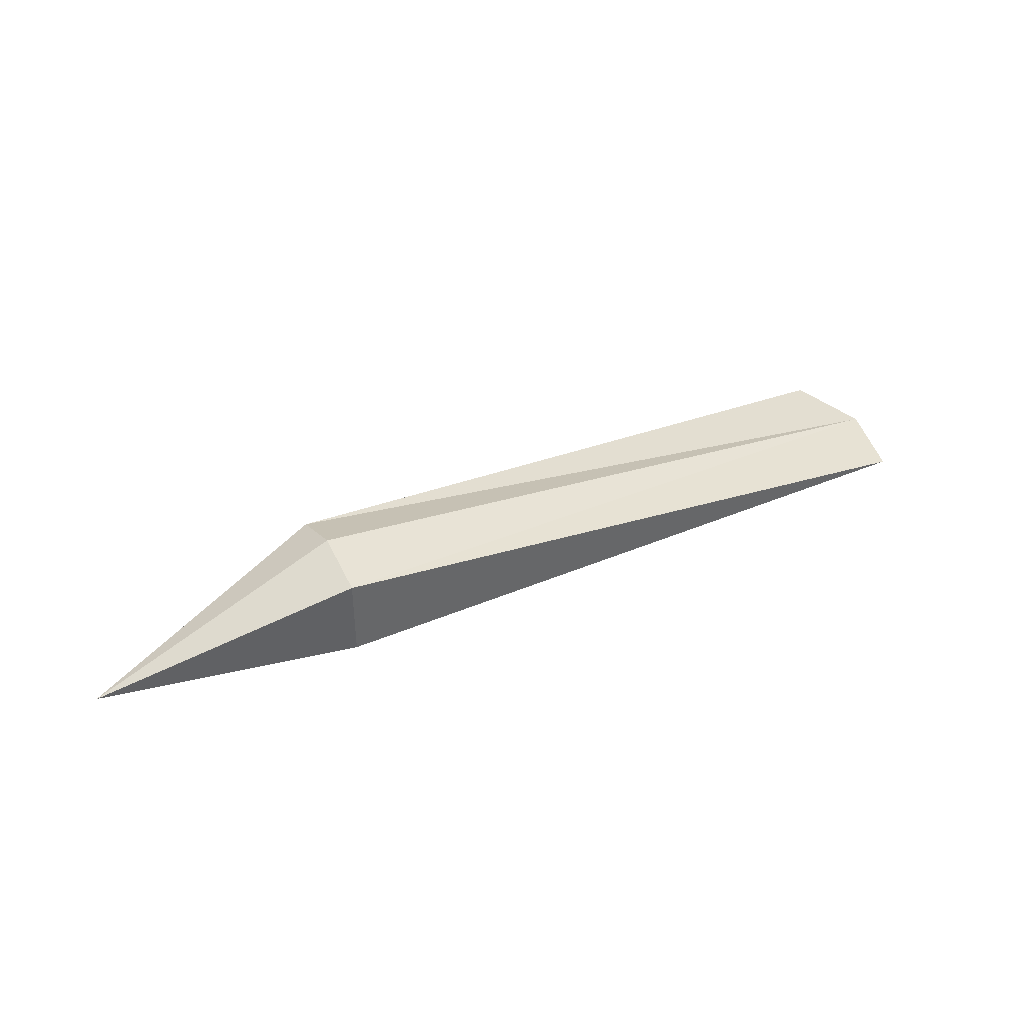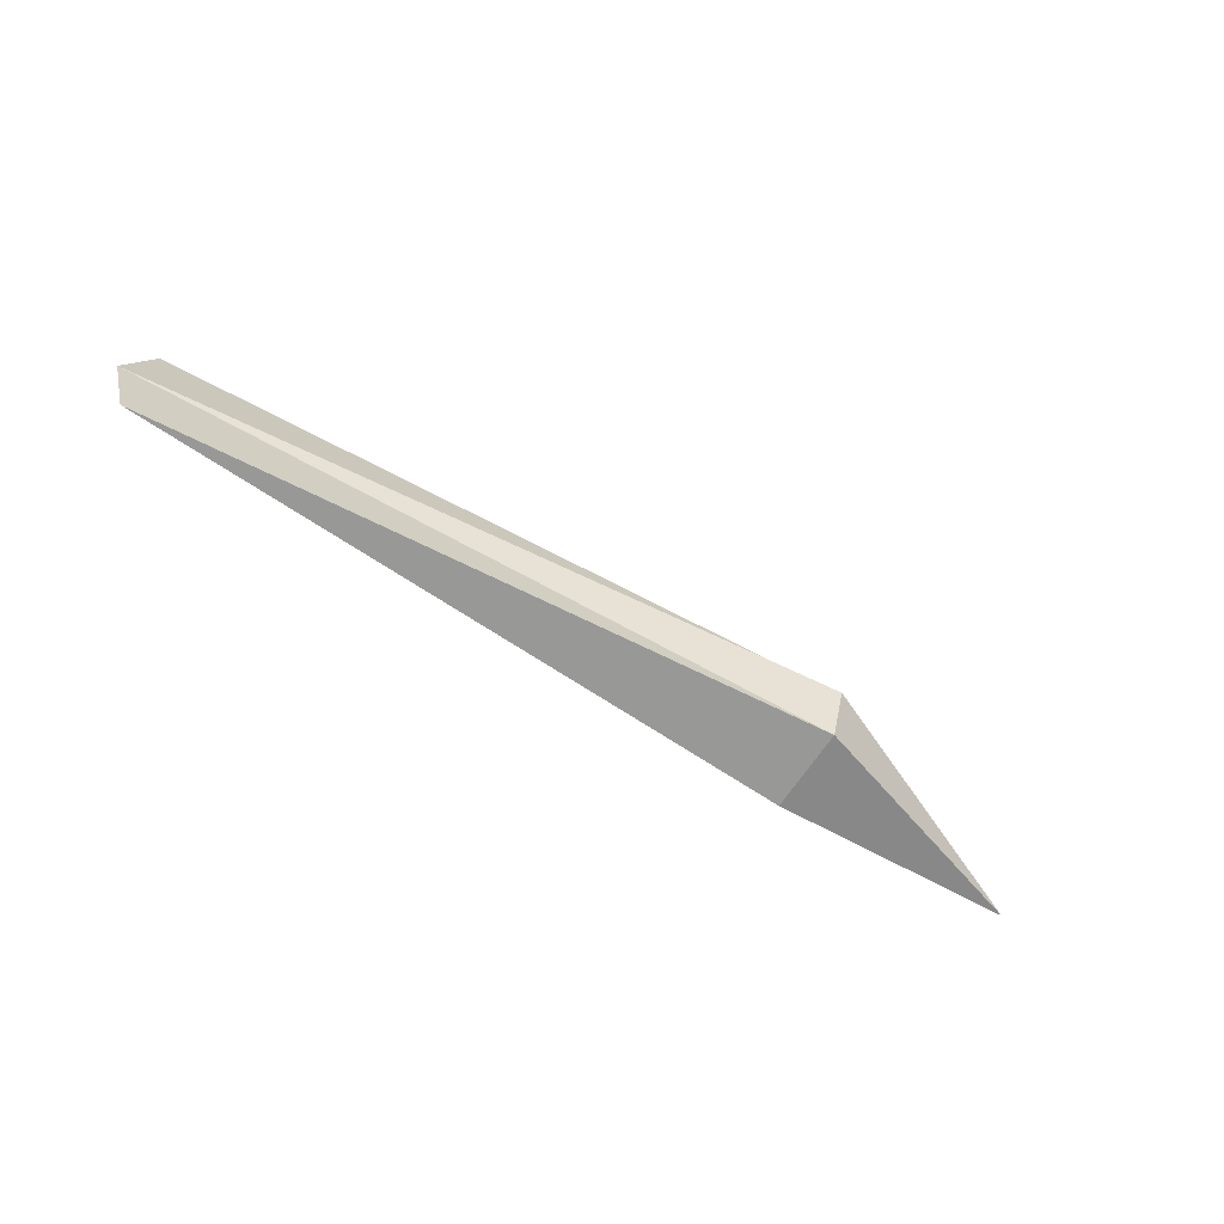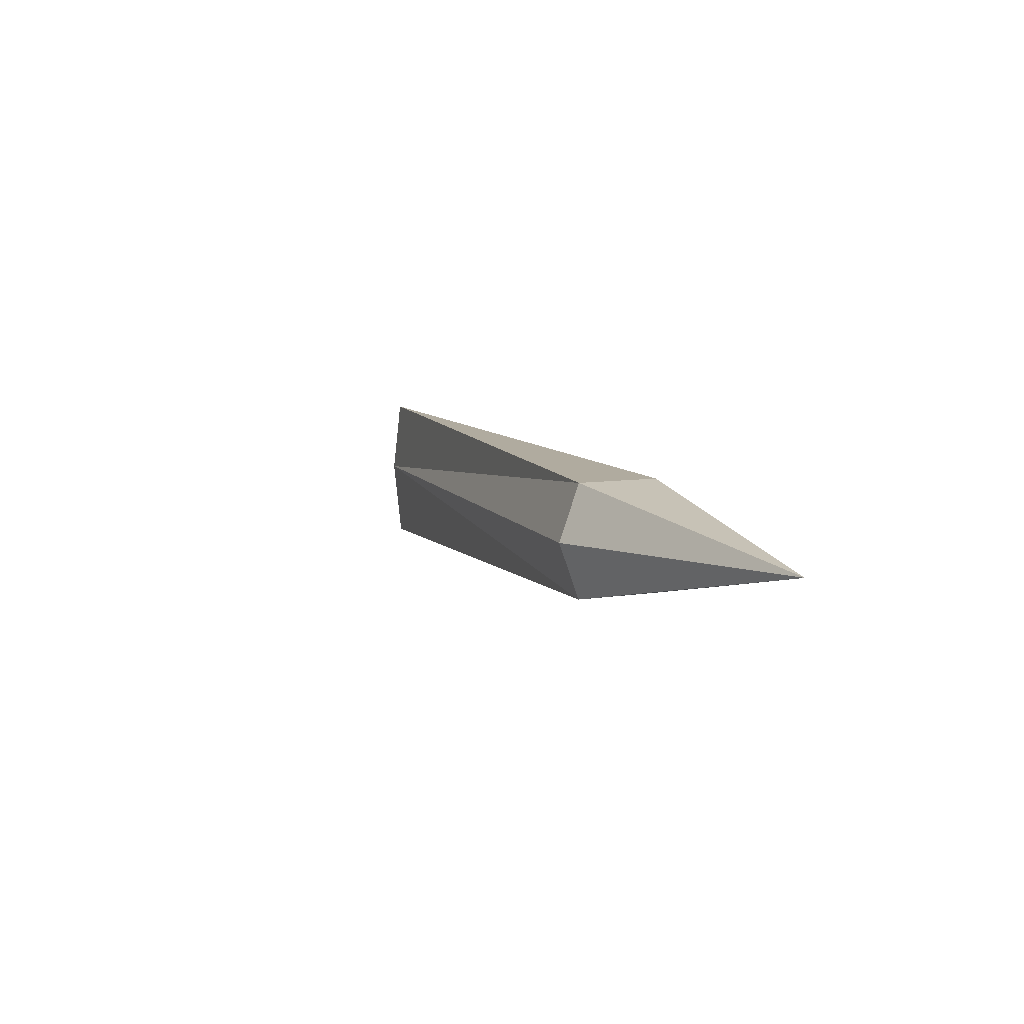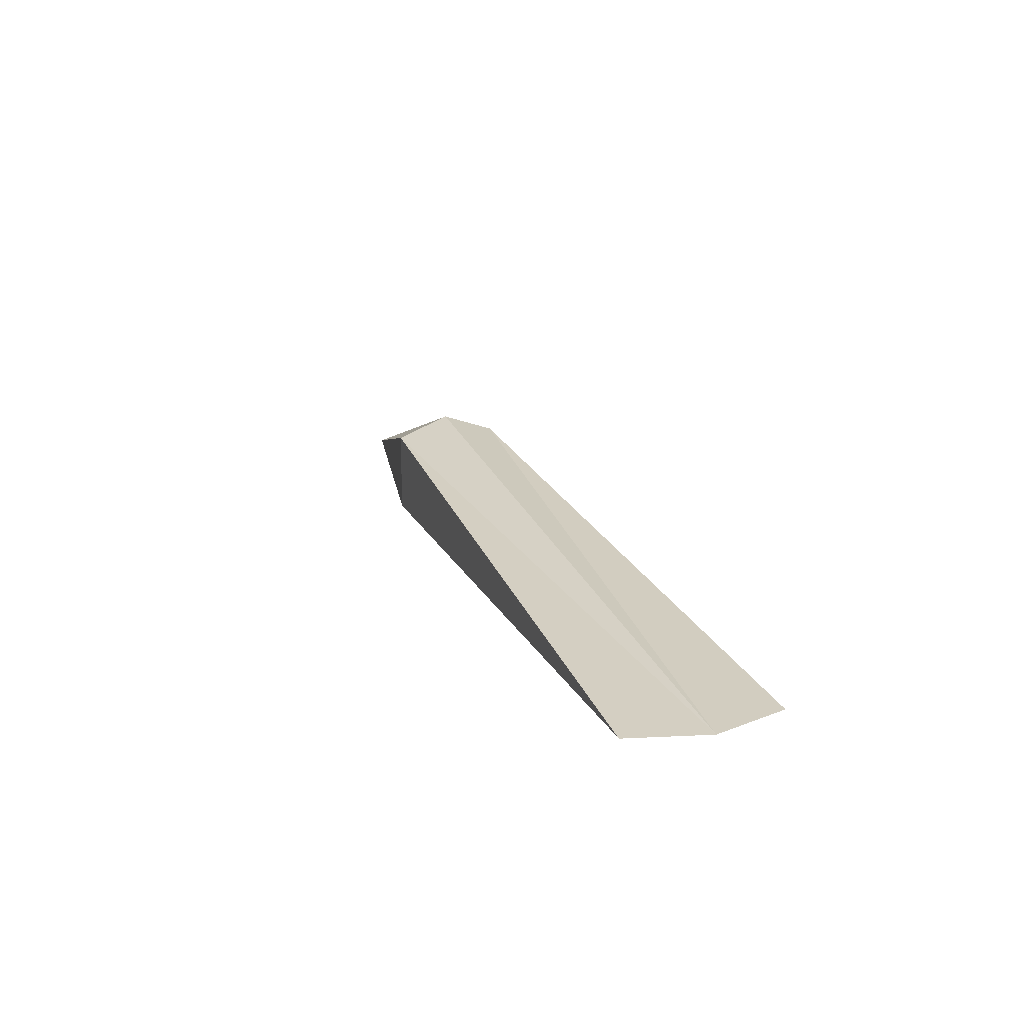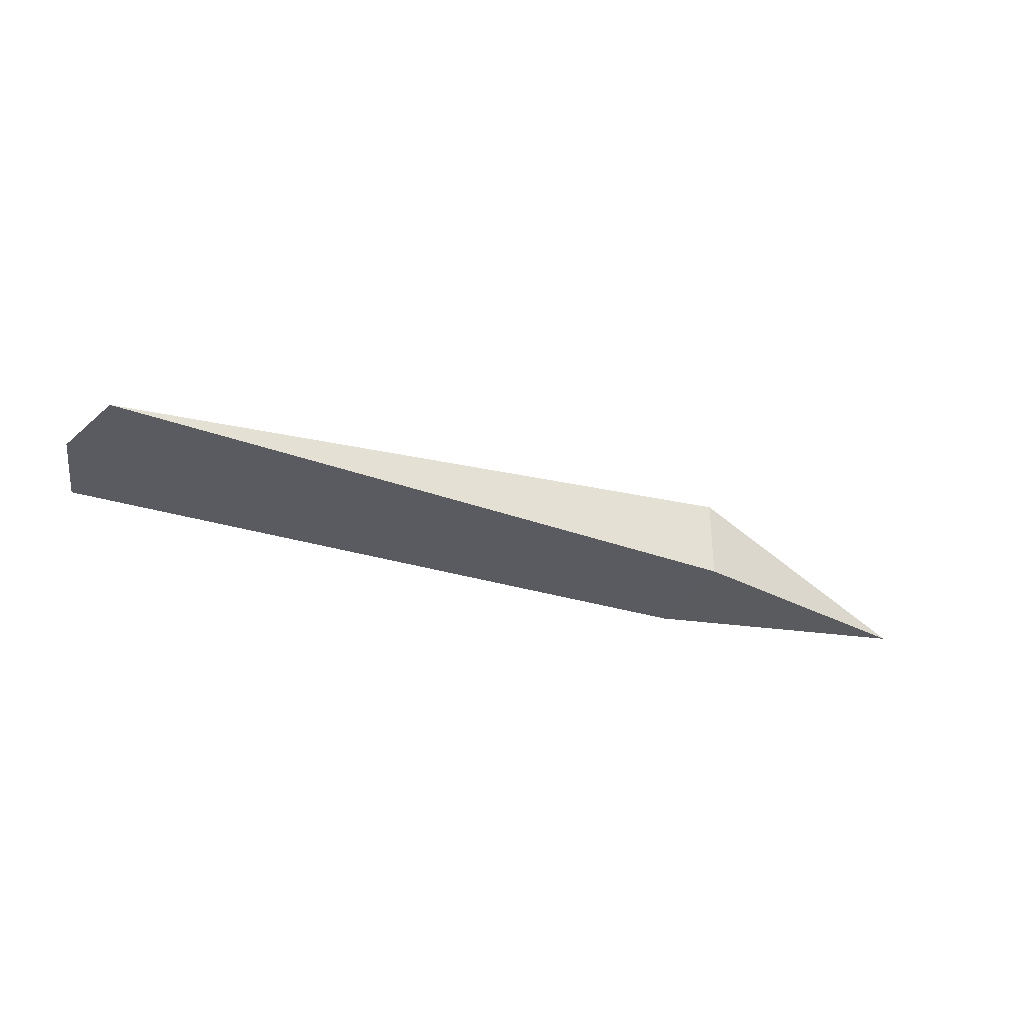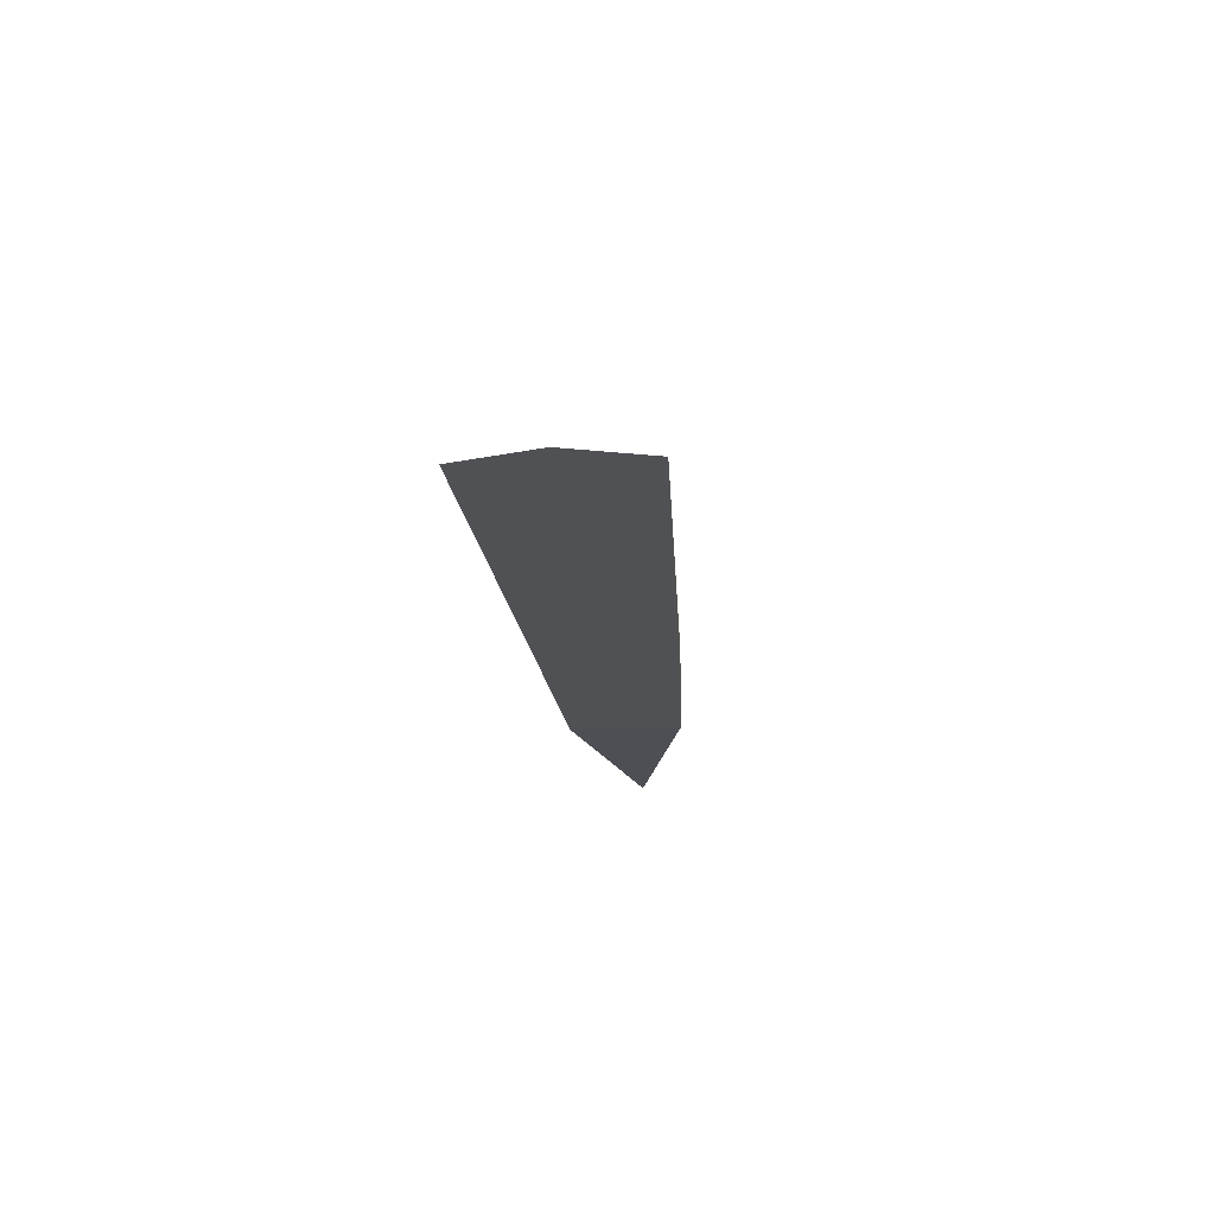
<metadata>
{"format":"obj","ext":"obj","renderer":"f3d","projection":"perspective","resolution":1024,"background":"white","views":[{"elev":40.6,"azim":-29.4,"up":"+Y"},{"elev":-69.5,"azim":145.7,"up":"+Z"},{"elev":7.7,"azim":-115.3,"up":"+Z"},{"elev":18.3,"azim":68.6,"up":"+Y"},{"elev":-33.6,"azim":155.4,"up":"+Y"},{"elev":-19.7,"azim":94.8,"up":"+Y"}]}
</metadata>
<code>
o Plane
v -0.9346 -0.1922 -0
v 2.134 -0.2155 0.2656
v 2.134 -0.2155 -0.2656
v -0.07539 0.1329 -0
v 2.21 -0.2155 -0
v -0.07539 -0.2117 -0.1849
v -0.07539 0.06492 -0.1849
v -0.07539 -0.2117 0.1849
v -0.07539 0.06492 0.1849
f 1 8 6
f 7 6 3
f 1 9 8
f 8 9 2
f 5 4 7
f 6 8 2 5 3
f 6 7 1
f 9 1 4
f 7 4 1
f 9 4 5
f 5 2 9
f 3 5 7

</code>
